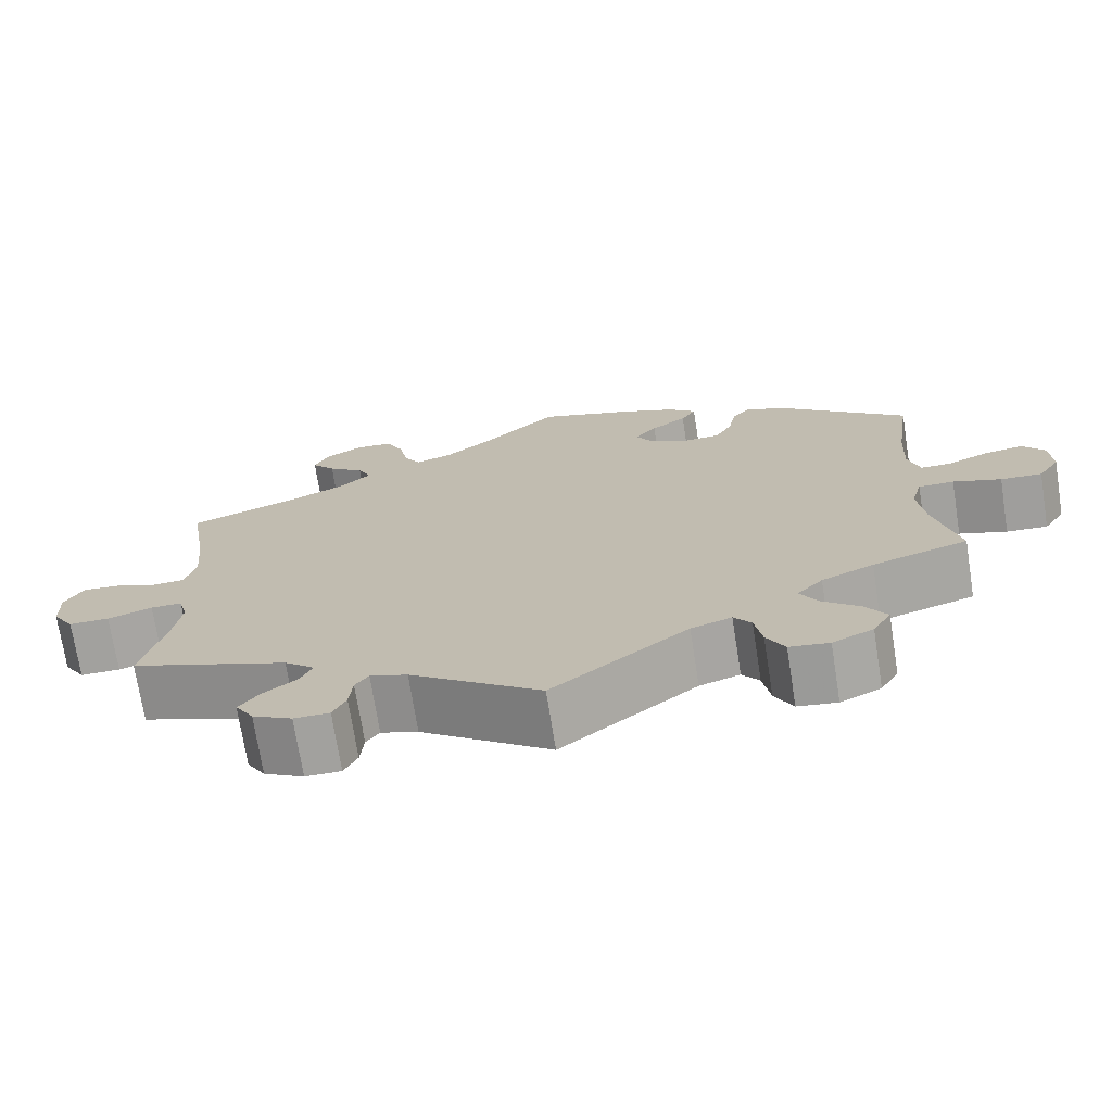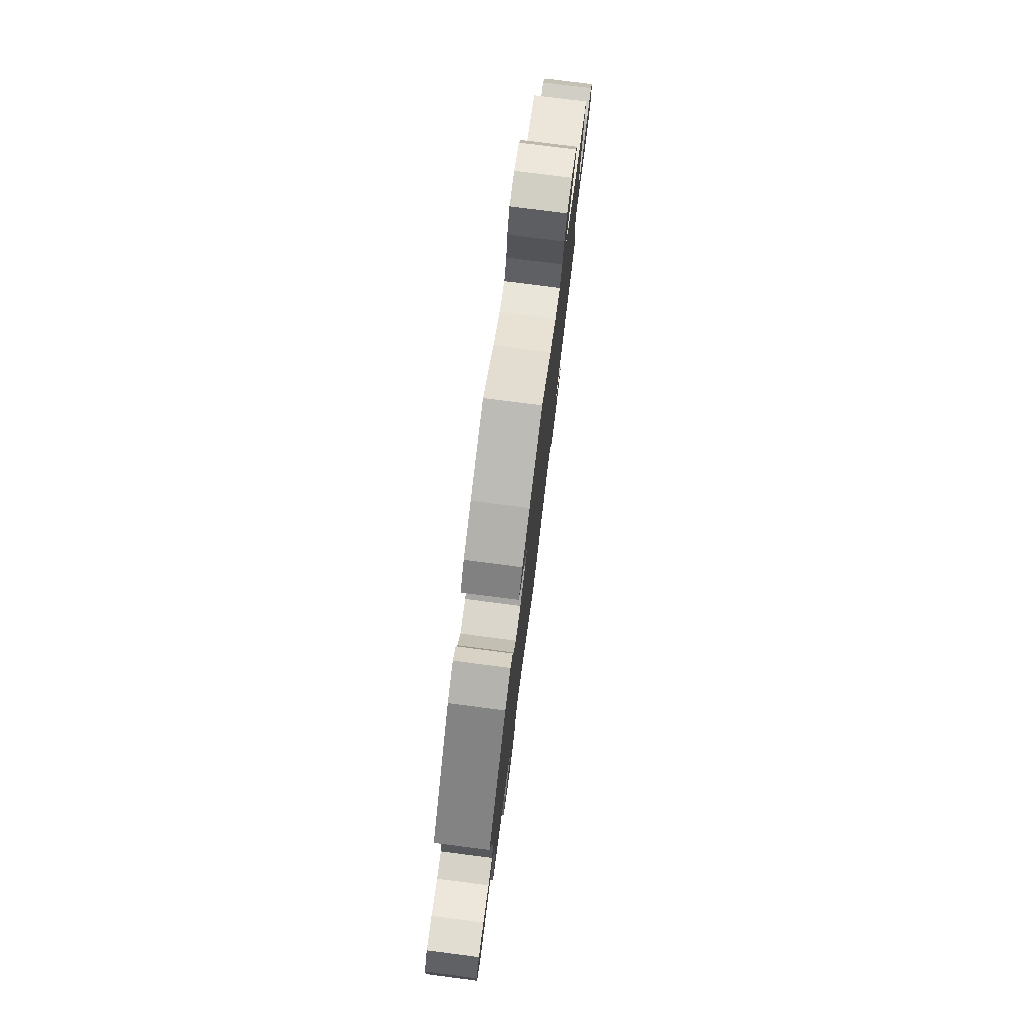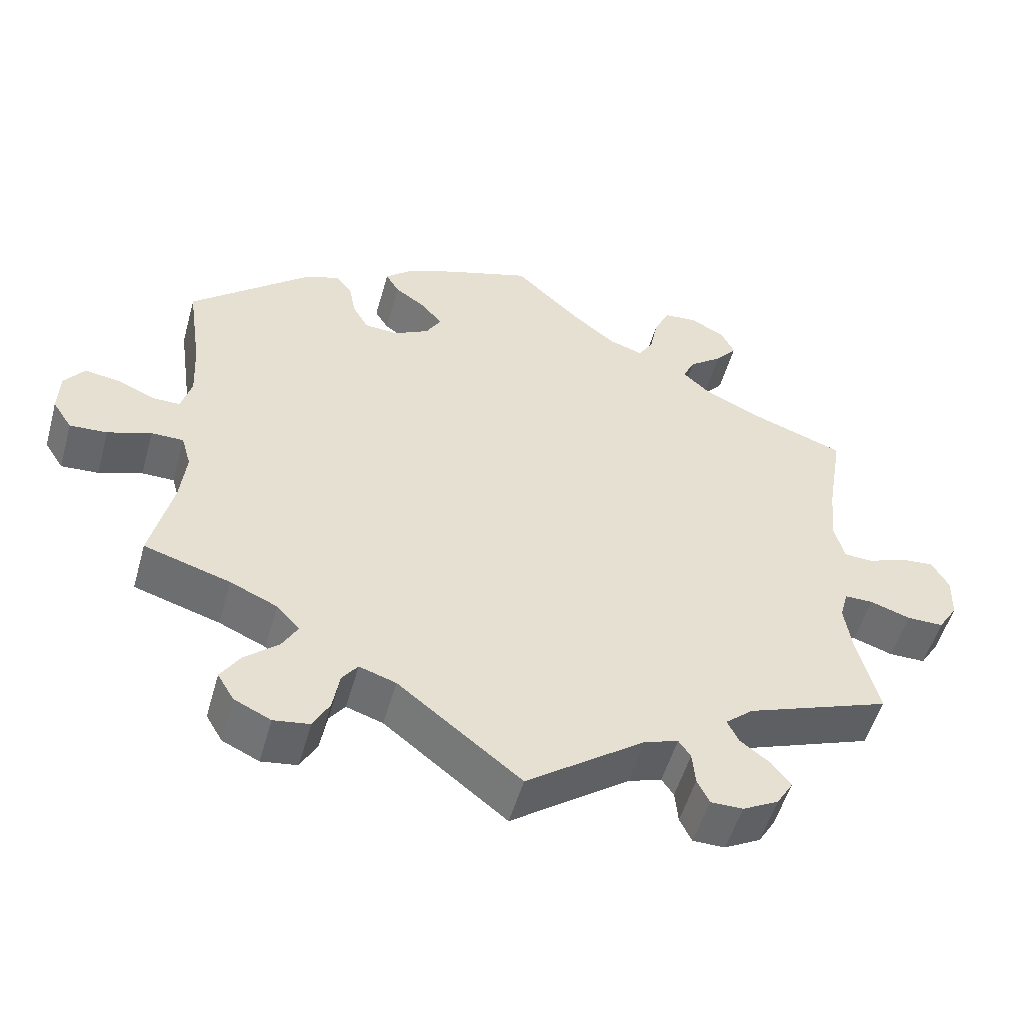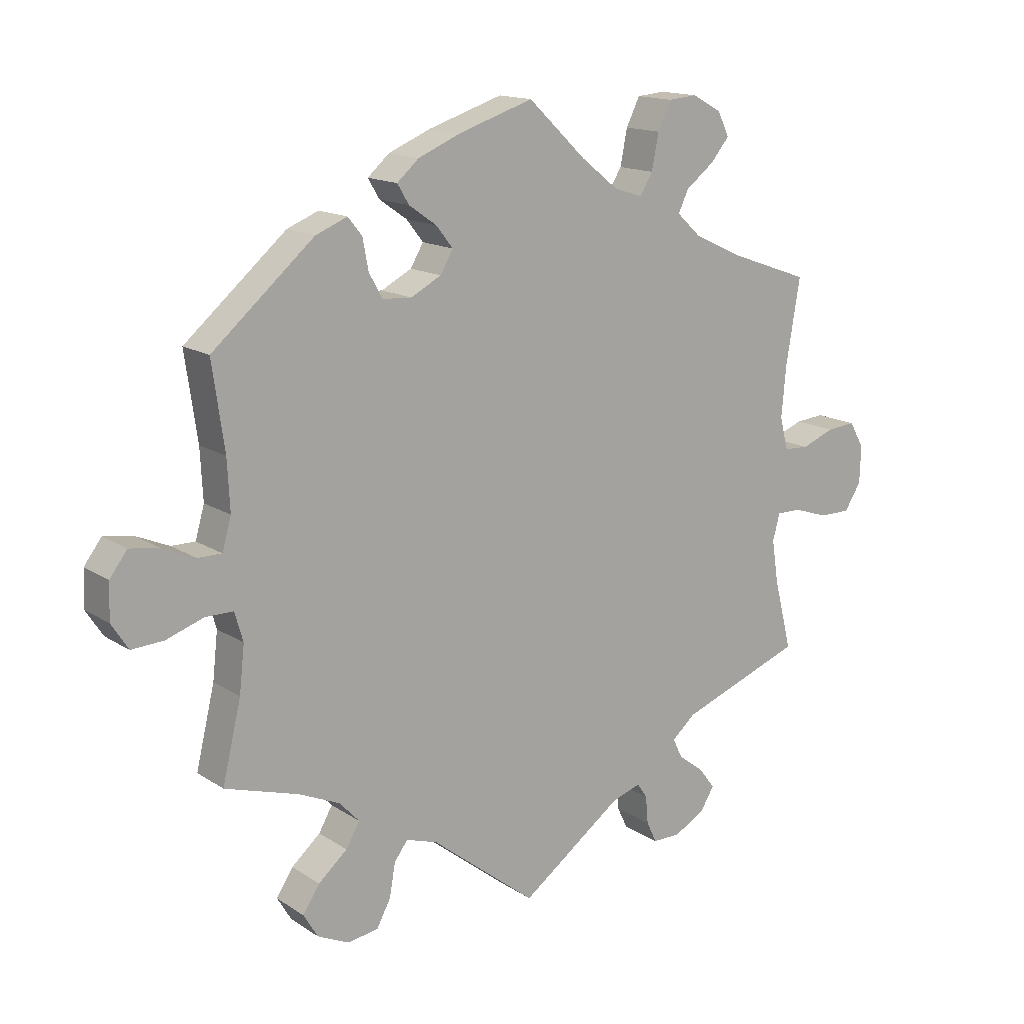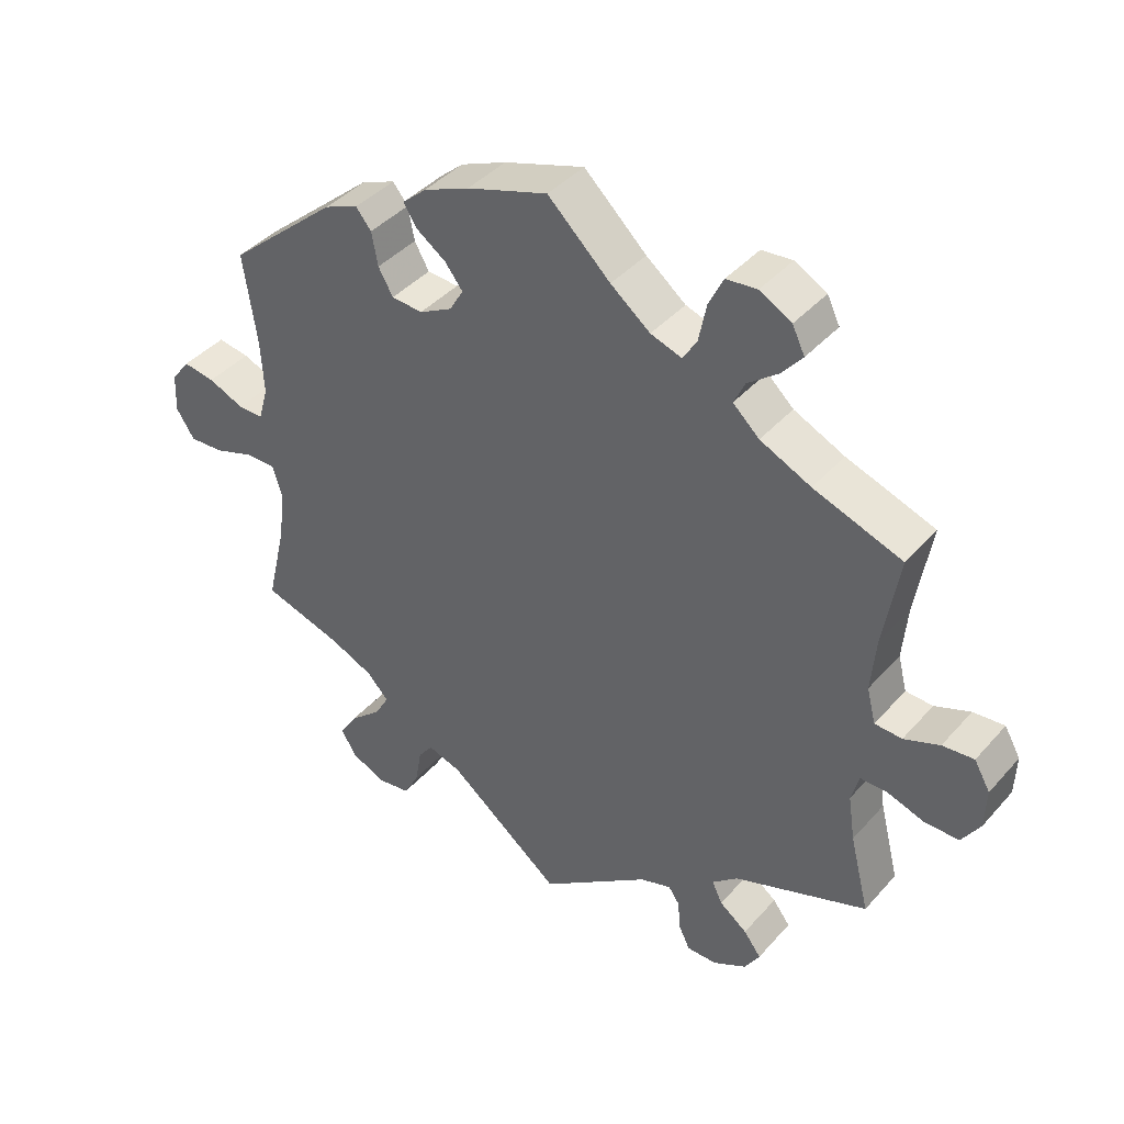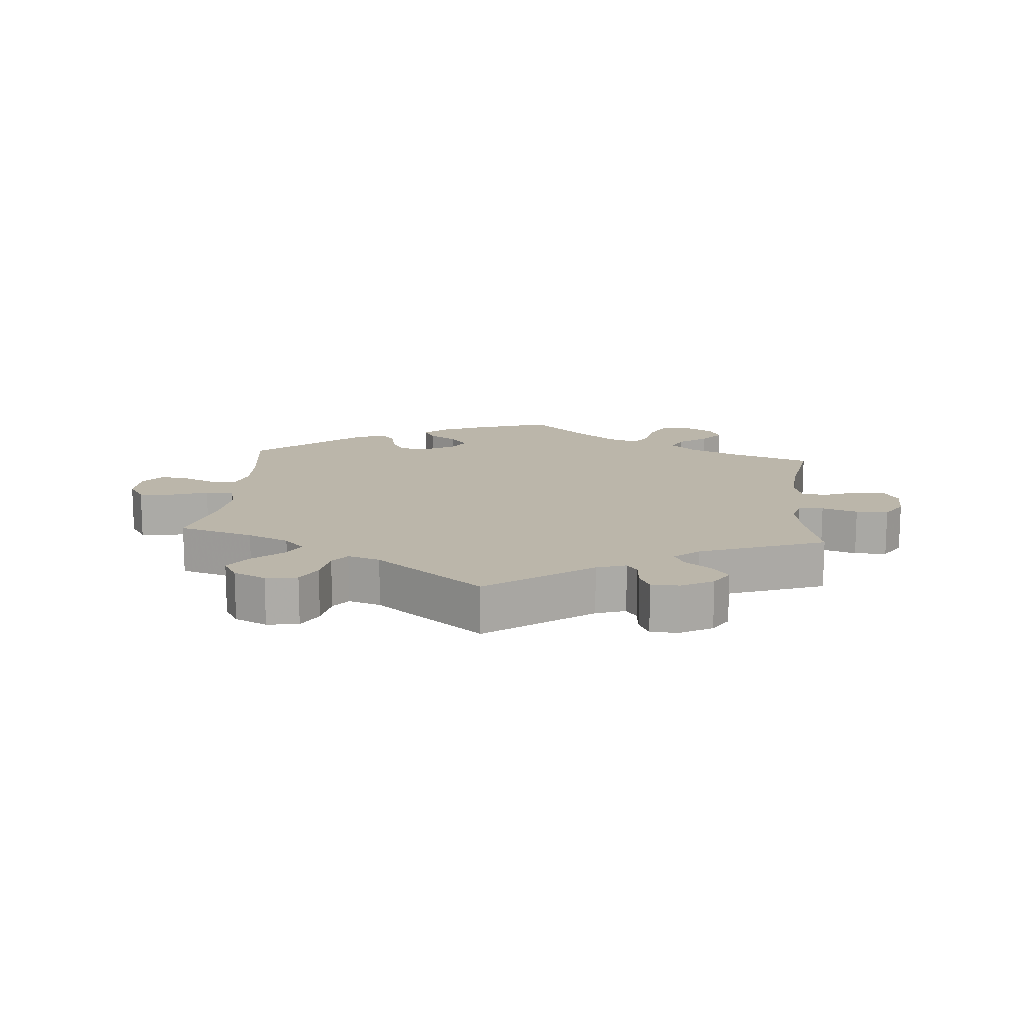
<metadata>
{"format":"obj","ext":"obj","renderer":"f3d","projection":"perspective","resolution":1024,"background":"white","views":[{"elev":-72.1,"azim":9.0,"up":"+Z"},{"elev":77.6,"azim":97.3,"up":"+Z"},{"elev":-52.6,"azim":164.4,"up":"+Z"},{"elev":15.0,"azim":143.6,"up":"+Z"},{"elev":40.9,"azim":-142.8,"up":"+Z"},{"elev":14.0,"azim":-175.0,"up":"+Y"}]}
</metadata>
<code>
v 0.116 0.07 0.54
v 0.182 0.07 0.512
v 0.216 0.07 0.482
v 0.198 0.07 0.452
v 0.155 0.07 0.422
v 0.129 0.07 0.389
v 0.149 0.07 0.355
v 0.196 0.07 0.33
v 0.241 0.07 0.333
v 0.262 0.07 0.37
v 0.271 0.07 0.418
v 0.293 0.07 0.445
v 0.342 0.07 0.425
v 0.5 0.07 0.289
v 0.481 0.07 0.157
v 0.477 0.07 0.079
v 0.491 0.07 0.03
v 0.528 0.07 0.03
v 0.579 0.07 0.052
v 0.625 0.07 0.059
v 0.652 0.07 0.023
v 0.654 0.07 -0.033
v 0.628 0.07 -0.073
v 0.578 0.07 -0.07
v 0.52 0.07 -0.05
v 0.477 0.07 -0.05
v 0.464 0.07 -0.095
v 0.472 0.07 -0.167
v 0.501 0.07 -0.289
v 0.386 0.07 -0.324
v 0.323 0.07 -0.352
v 0.292 0.07 -0.385
v 0.313 0.07 -0.422
v 0.358 0.07 -0.461
v 0.384 0.07 -0.501
v 0.362 0.07 -0.538
v 0.313 0.07 -0.561
v 0.265 0.07 -0.554
v 0.243 0.07 -0.513
v 0.234 0.07 -0.461
v 0.213 0.07 -0.433
v 0.164 0.07 -0.449
v 0 0.07 -0.578
v -0.158 0.07 -0.463
v -0.203 0.07 -0.448
v -0.219 0.07 -0.471
v -0.223 0.07 -0.515
v -0.239 0.07 -0.548
v -0.282 0.07 -0.548
v -0.33 0.07 -0.522
v -0.352 0.07 -0.486
v -0.327 0.07 -0.453
v -0.287 0.07 -0.423
v -0.272 0.07 -0.392
v -0.309 0.07 -0.36
v -0.501 0.07 -0.289
v -0.473 0.07 -0.178
v -0.463 0.07 -0.112
v -0.474 0.07 -0.071
v -0.512 0.07 -0.071
v -0.566 0.07 -0.089
v -0.615 0.07 -0.089
v -0.641 0.07 -0.048
v -0.643 0.07 0.01
v -0.62 0.07 0.05
v -0.575 0.07 0.046
v -0.524 0.07 0.026
v -0.485 0.07 0.028
v -0.472 0.07 0.078
v -0.479 0.07 0.157
v -0.501 0.07 0.289
v -0.374 0.07 0.334
v -0.301 0.07 0.368
v -0.263 0.07 0.403
v -0.279 0.07 0.437
v -0.323 0.07 0.471
v -0.352 0.07 0.506
v -0.334 0.07 0.543
v -0.288 0.07 0.568
v -0.244 0.07 0.564
v -0.223 0.07 0.521
v -0.212 0.07 0.466
v -0.192 0.07 0.433
v -0.147 0.07 0.448
v -0.09 0.07 0.493
v 0 0.07 0.578
v 0.116 0 0.54
v 0.182 0 0.512
v 0.216 0 0.482
v 0.198 0 0.452
v 0.155 0 0.422
v 0.129 0 0.389
v 0.149 0 0.355
v 0.196 0 0.33
v 0.241 0 0.333
v 0.262 0 0.37
v 0.271 0 0.418
v 0.293 0 0.445
v 0.342 0 0.425
v 0.5 0 0.289
v 0.481 0 0.157
v 0.477 0 0.079
v 0.491 0 0.03
v 0.528 0 0.03
v 0.579 0 0.052
v 0.625 0 0.059
v 0.652 0 0.023
v 0.654 0 -0.033
v 0.628 0 -0.073
v 0.578 0 -0.07
v 0.52 0 -0.05
v 0.477 0 -0.05
v 0.464 0 -0.095
v 0.472 0 -0.167
v 0.501 0 -0.289
v 0.386 0 -0.324
v 0.323 0 -0.352
v 0.292 0 -0.385
v 0.313 0 -0.422
v 0.358 0 -0.461
v 0.384 0 -0.501
v 0.362 0 -0.538
v 0.313 0 -0.561
v 0.265 0 -0.554
v 0.243 0 -0.513
v 0.234 0 -0.461
v 0.213 0 -0.433
v 0.164 0 -0.449
v 0 0 -0.578
v -0.158 0 -0.463
v -0.203 0 -0.448
v -0.219 0 -0.471
v -0.223 0 -0.515
v -0.239 0 -0.548
v -0.282 0 -0.548
v -0.33 0 -0.522
v -0.352 0 -0.486
v -0.327 0 -0.453
v -0.287 0 -0.423
v -0.272 0 -0.392
v -0.309 0 -0.36
v -0.501 0 -0.289
v -0.473 0 -0.178
v -0.463 0 -0.112
v -0.474 0 -0.071
v -0.512 0 -0.071
v -0.566 0 -0.089
v -0.615 0 -0.089
v -0.641 0 -0.048
v -0.643 0 0.01
v -0.62 0 0.05
v -0.575 0 0.046
v -0.524 0 0.026
v -0.485 0 0.028
v -0.472 0 0.078
v -0.479 0 0.157
v -0.501 0 0.289
v -0.374 0 0.334
v -0.301 0 0.368
v -0.263 0 0.403
v -0.279 0 0.437
v -0.323 0 0.471
v -0.352 0 0.506
v -0.334 0 0.543
v -0.288 0 0.568
v -0.244 0 0.564
v -0.223 0 0.521
v -0.212 0 0.466
v -0.192 0 0.433
v -0.147 0 0.448
v -0.09 0 0.493
v 0 0 0.578
f 85 86 1 2
f 84 85 2 3
f 83 84 3 4
f 79 80 81 82
f 79 82 83
f 78 79 83
f 75 76 77 78
f 75 78 83
f 74 75 83
f 73 74 83 4
f 70 71 72
f 69 70 72 73
f 68 69 73 4
f 64 65 66 67
f 64 67 68
f 63 64 68
f 60 61 62 63
f 59 60 63 68
f 58 59 68
f 55 56 57
f 54 55 57 58
f 50 51 52 53
f 50 53 54
f 49 50 54
f 46 47 48 49
f 45 46 49 54
f 44 45 54 58
f 42 43 44 58
f 37 38 39 40
f 37 40 41
f 36 37 41
f 33 34 35 36
f 32 33 36 41
f 31 32 41 42
f 28 29 30
f 27 28 30 31
f 26 27 31 42
f 22 23 24 25
f 22 25 26
f 21 22 26
f 18 19 20 21
f 17 18 21 26
f 16 17 26 42
f 12 13 14 15
f 10 11 12 15
f 9 10 15 16
f 8 9 16 42
f 68 4 5
f 68 5 6
f 58 68 6 7
f 7 8 42 58
f 88 87 172 171
f 89 88 171 170
f 90 89 170 169
f 168 167 166 165
f 169 168 165
f 169 165 164
f 164 163 162 161
f 169 164 161
f 169 161 160
f 90 169 160 159
f 158 157 156
f 159 158 156 155
f 90 159 155 154
f 153 152 151 150
f 154 153 150
f 154 150 149
f 149 148 147 146
f 154 149 146 145
f 154 145 144
f 143 142 141
f 144 143 141 140
f 139 138 137 136
f 140 139 136
f 140 136 135
f 135 134 133 132
f 140 135 132 131
f 144 140 131 130
f 144 130 129 128
f 126 125 124 123
f 127 126 123
f 127 123 122
f 122 121 120 119
f 127 122 119 118
f 128 127 118 117
f 116 115 114
f 117 116 114 113
f 128 117 113 112
f 111 110 109 108
f 112 111 108
f 112 108 107
f 107 106 105 104
f 112 107 104 103
f 128 112 103 102
f 101 100 99 98
f 101 98 97 96
f 102 101 96 95
f 128 102 95 94
f 91 90 154
f 92 91 154
f 93 92 154 144
f 144 128 94 93
f 1 87 88 2
f 2 88 89 3
f 3 89 90 4
f 4 90 91 5
f 5 91 92 6
f 6 92 93 7
f 7 93 94 8
f 8 94 95 9
f 9 95 96 10
f 10 96 97 11
f 11 97 98 12
f 12 98 99 13
f 13 99 100 14
f 14 100 101 15
f 15 101 102 16
f 16 102 103 17
f 17 103 104 18
f 18 104 105 19
f 19 105 106 20
f 20 106 107 21
f 21 107 108 22
f 22 108 109 23
f 23 109 110 24
f 24 110 111 25
f 25 111 112 26
f 26 112 113 27
f 27 113 114 28
f 28 114 115 29
f 29 115 116 30
f 30 116 117 31
f 31 117 118 32
f 32 118 119 33
f 33 119 120 34
f 34 120 121 35
f 35 121 122 36
f 36 122 123 37
f 37 123 124 38
f 38 124 125 39
f 39 125 126 40
f 40 126 127 41
f 41 127 128 42
f 42 128 129 43
f 43 129 130 44
f 44 130 131 45
f 45 131 132 46
f 46 132 133 47
f 47 133 134 48
f 48 134 135 49
f 49 135 136 50
f 50 136 137 51
f 51 137 138 52
f 52 138 139 53
f 53 139 140 54
f 54 140 141 55
f 55 141 142 56
f 56 142 143 57
f 57 143 144 58
f 58 144 145 59
f 59 145 146 60
f 60 146 147 61
f 61 147 148 62
f 62 148 149 63
f 63 149 150 64
f 64 150 151 65
f 65 151 152 66
f 66 152 153 67
f 67 153 154 68
f 68 154 155 69
f 69 155 156 70
f 70 156 157 71
f 71 157 158 72
f 72 158 159 73
f 73 159 160 74
f 74 160 161 75
f 75 161 162 76
f 76 162 163 77
f 77 163 164 78
f 78 164 165 79
f 79 165 166 80
f 80 166 167 81
f 81 167 168 82
f 82 168 169 83
f 83 169 170 84
f 84 170 171 85
f 85 171 172 86
f 86 172 87 1

</code>
